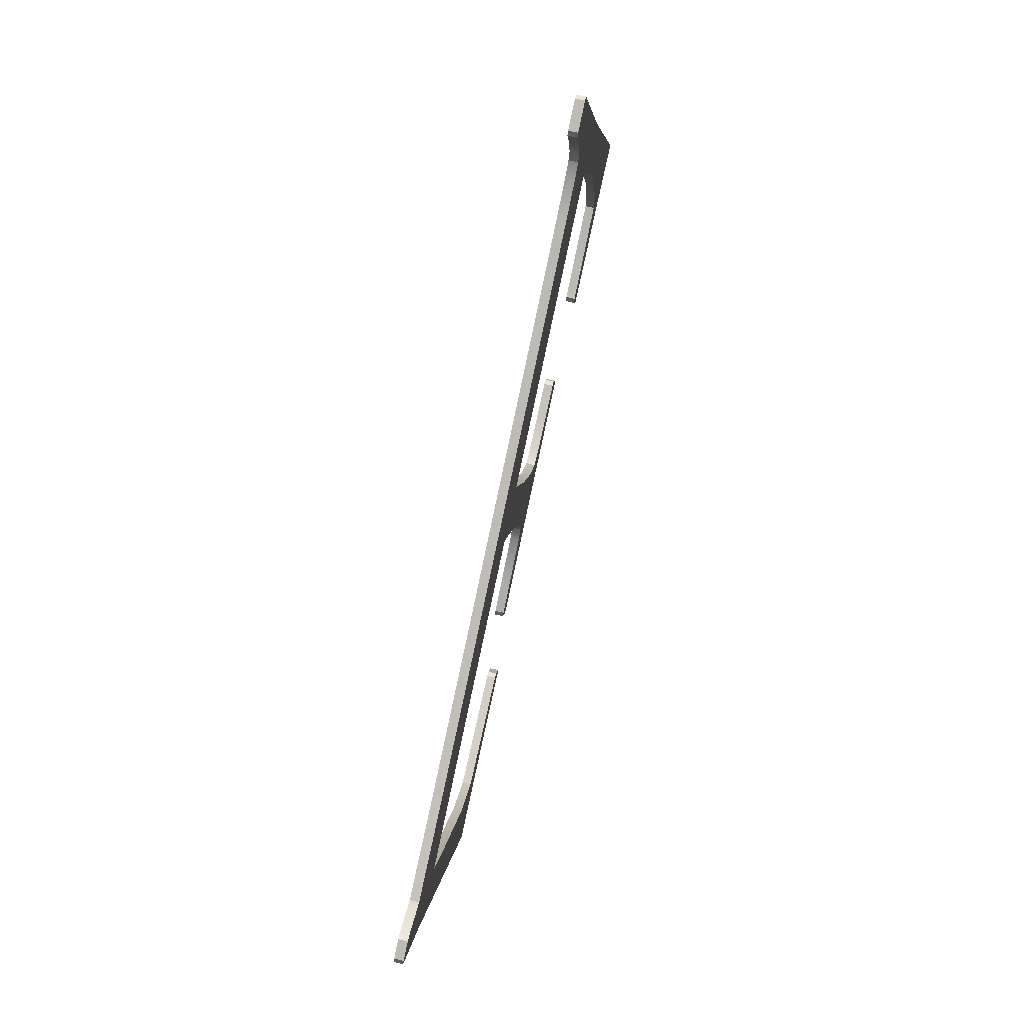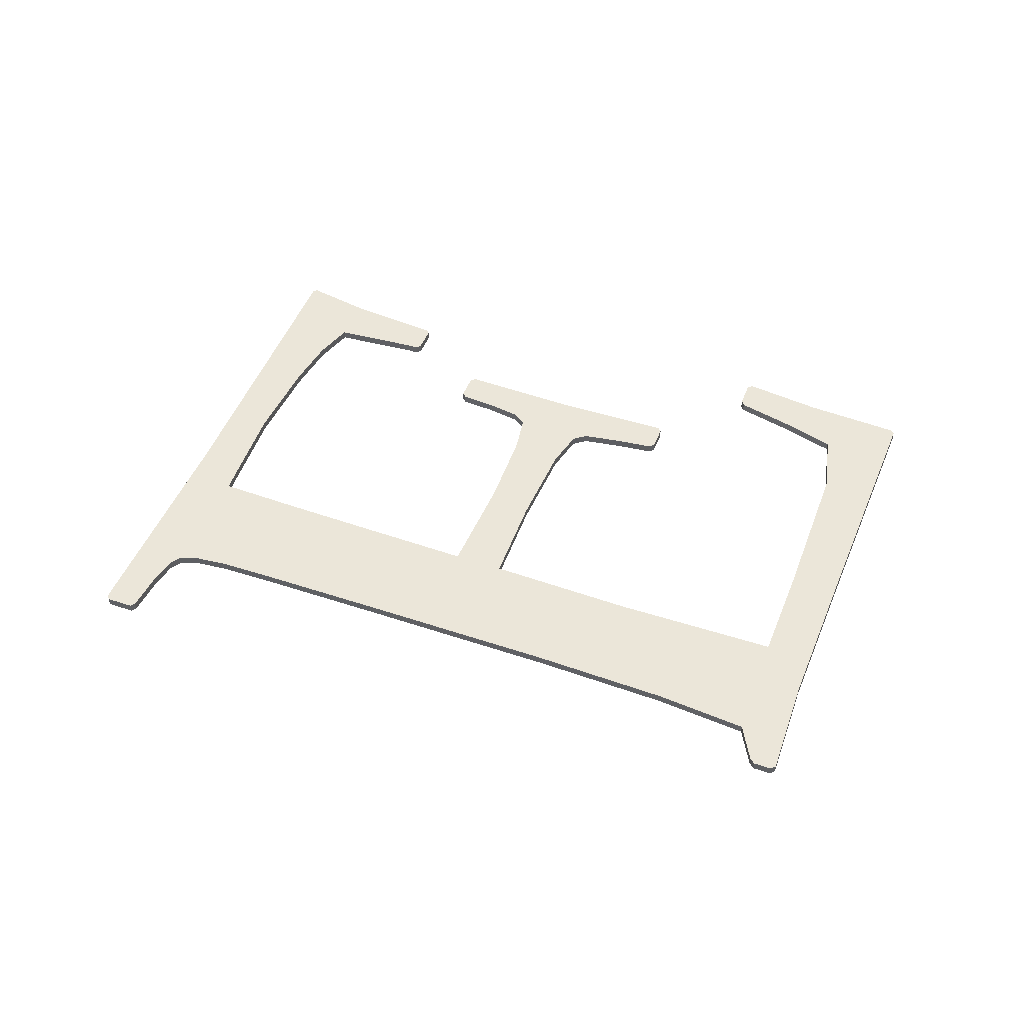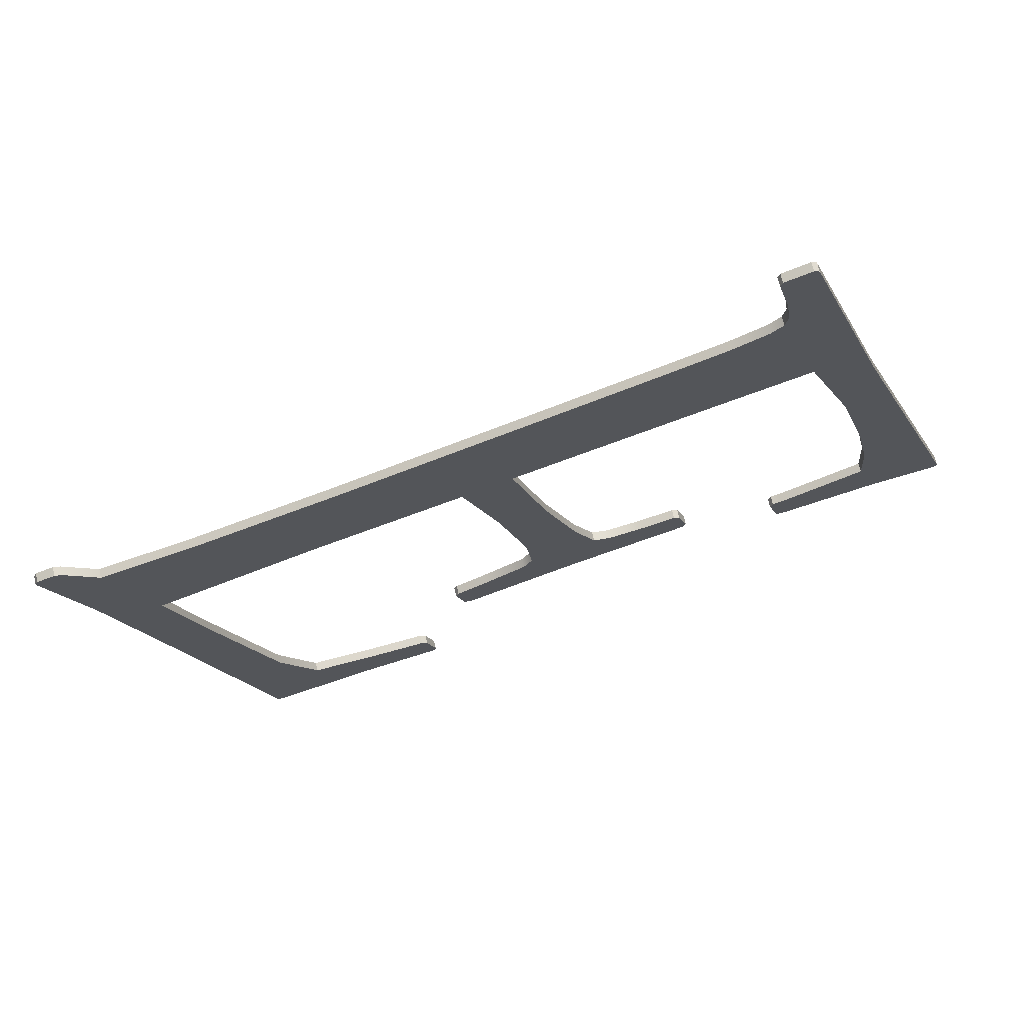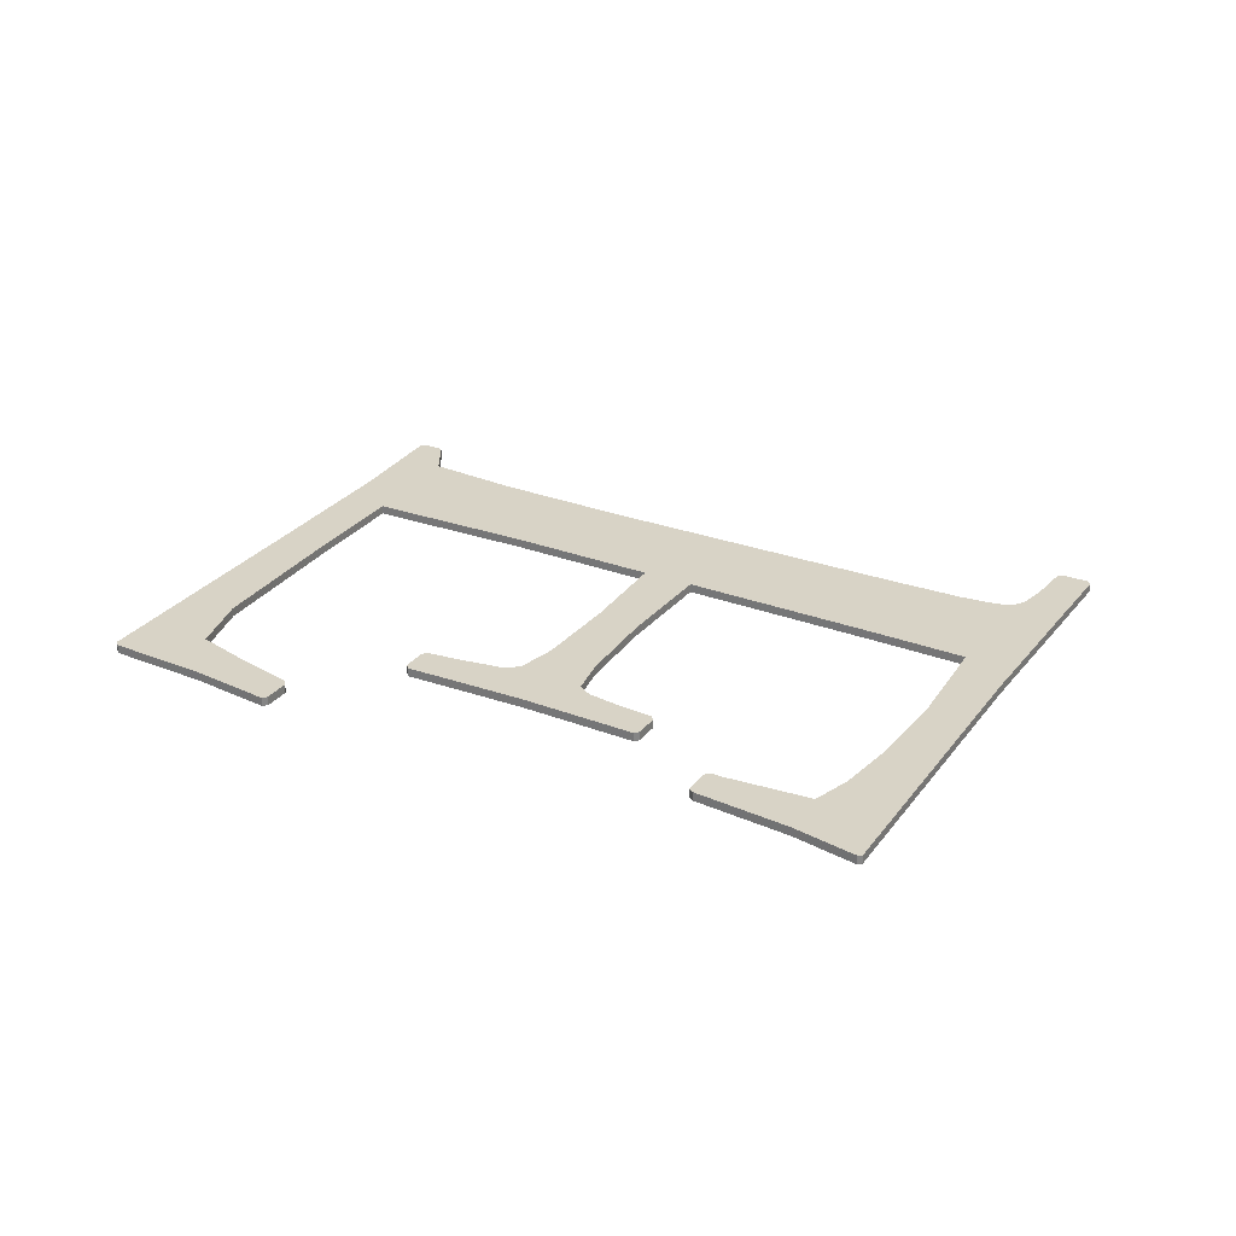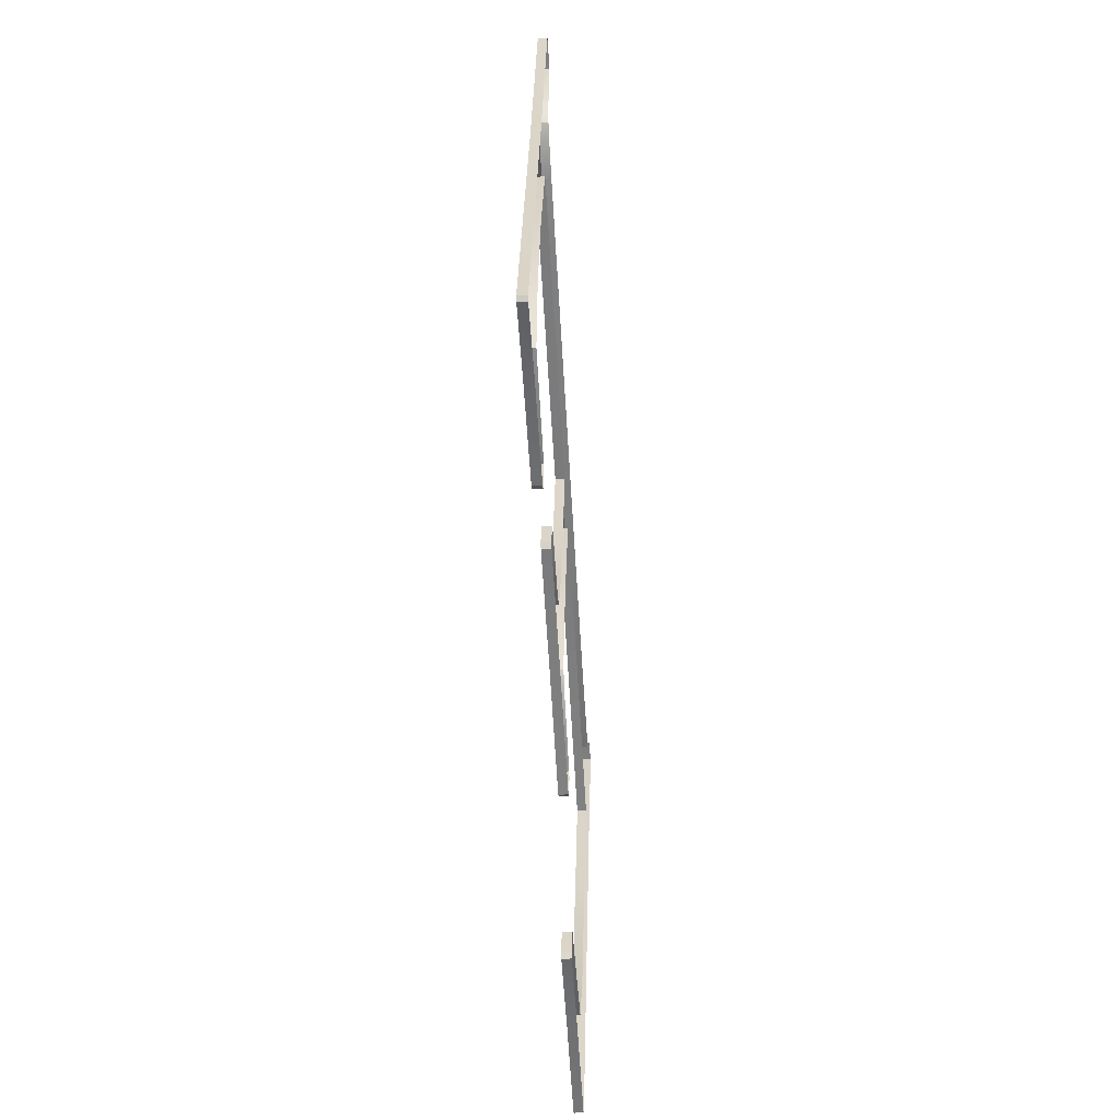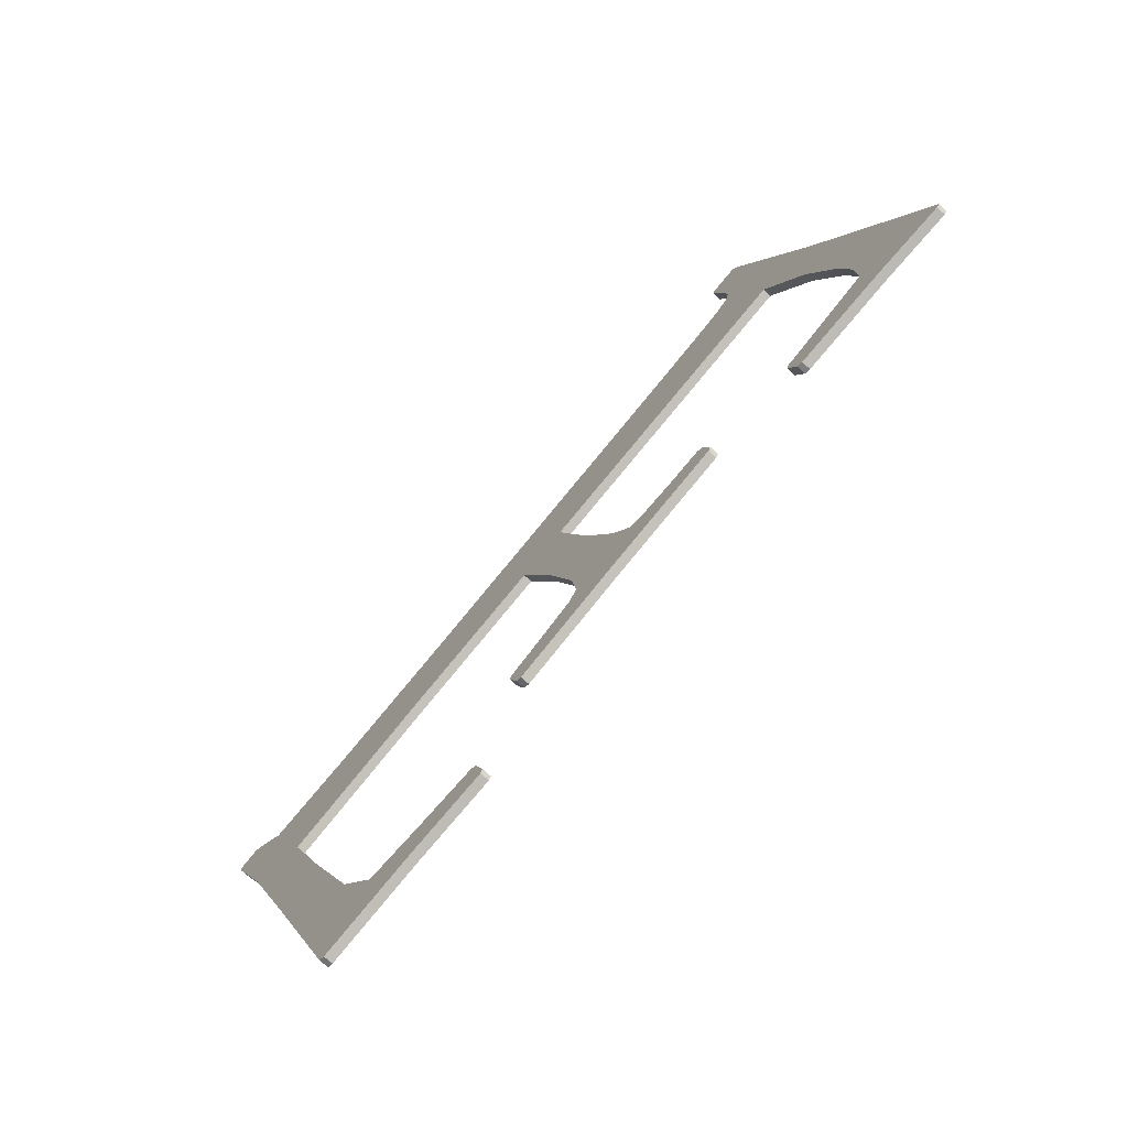
<metadata>
{"format":"obj","ext":"obj","renderer":"f3d","projection":"perspective","resolution":1024,"background":"white","views":[{"elev":74.9,"azim":102.9,"up":"+Z"},{"elev":47.8,"azim":41.0,"up":"+Y"},{"elev":68.6,"azim":166.6,"up":"+Z"},{"elev":28.2,"azim":-130.7,"up":"+Y"},{"elev":-39.5,"azim":-86.5,"up":"+Z"},{"elev":-73.9,"azim":-132.4,"up":"+Z"}]}
</metadata>
<code>
o #ID219
v -0.1891 0.01286 -0.02601
v -0.1897 0.01274 -0.0257
v -0.1891 0.01274 -0.02601
v -0.1897 0.01286 -0.0257
v -0.1887 0.01286 -0.02621
v -0.1887 0.01274 -0.02621
v -0.1858 0.01286 -0.02916
v -0.1847 0.01286 -0.02404
v -0.1845 0.01286 -0.02561
v -0.1851 0.01286 -0.02534
v -0.186 0.01286 -0.02747
v -0.1858 0.01286 -0.02919
v -0.1865 0.01286 -0.02822
v -0.1872 0.01286 -0.02878
v -0.1873 0.01286 -0.02815
v -0.1883 0.01286 -0.02851
v -0.1881 0.01286 -0.02805
v -0.1882 0.01286 -0.0281
v -0.1883 0.01286 -0.02844
v -0.1888 0.01286 -0.02661
v -0.1887 0.01286 -0.02621
v -0.1887 0.01286 -0.02629
v -0.1891 0.01286 -0.02601
v -0.1888 0.01286 -0.02665
v -0.1904 0.01286 -0.02603
v -0.1897 0.01286 -0.0257
v -0.1898 0.01286 -0.02551
v -0.19 0.01286 -0.0237
v -0.1904 0.01286 -0.02477
v -0.1907 0.01286 -0.02525
v -0.1909 0.01286 -0.0253
v -0.192 0.01286 -0.0255
v -0.1914 0.01286 -0.0252
v -0.1918 0.01286 -0.02507
v -0.1919 0.01286 -0.0251
v -0.192 0.01286 -0.02542
v -0.1897 0.01286 -0.02494
v -0.1895 0.01286 -0.02228
v -0.1893 0.01286 -0.02376
v -0.1934 0.01286 -0.02584
v -0.1933 0.01286 -0.02541
v -0.1933 0.01286 -0.0255
v -0.1934 0.01286 -0.02538
v -0.1935 0.01286 -0.02586
v -0.1945 0.01286 -0.02487
v -0.1948 0.01286 -0.02551
v -0.1945 0.01286 -0.02428
v -0.1838 0.01286 -0.02369
v -0.1833 0.01286 -0.02223
v -0.1833 0.01286 -0.02231
v -0.1835 0.01286 -0.02215
v -0.1836 0.01286 -0.02218
v -0.1841 0.01286 -0.02256
v -0.1853 0.01286 -0.0222
v -0.1868 0.01286 -0.02321
v -0.1872 0.01286 -0.02159
v -0.1888 0.01286 -0.02252
v -0.1897 0.01286 -0.02064
v -0.1909 0.01286 -0.02177
v -0.1913 0.01286 -0.02005
v -0.1922 0.01286 -0.02132
v -0.1922 0.01286 -0.01972
v -0.1934 0.01286 -0.02094
v -0.1926 0.01286 -0.0195
v -0.1928 0.01286 -0.01935
v -0.1928 0.01286 -0.01916
v -0.193 0.01286 -0.01803
v -0.1931 0.01286 -0.01807
v -0.1942 0.01286 -0.02119
v -0.194 0.01286 -0.02234
v -0.1943 0.01286 -0.02354
v -0.1957 0.01286 -0.0253
v -0.1957 0.01286 -0.02535
v -0.1928 0.01286 -0.01879
v -0.1927 0.01286 -0.01816
v -0.1926 0.01286 -0.01824
v -0.1898 0.01286 -0.02551
v -0.1898 0.01274 -0.02551
v -0.1887 0.01286 -0.02621
v -0.1887 0.01274 -0.02629
v -0.1887 0.01286 -0.02629
v -0.1887 0.01274 -0.02621
v -0.193 0.01286 -0.01803
v -0.1931 0.01274 -0.01807
v -0.193 0.01274 -0.01803
v -0.1931 0.01286 -0.01807
v -0.1927 0.01286 -0.01816
v -0.193 0.01274 -0.01803
v -0.1927 0.01274 -0.01816
v -0.193 0.01286 -0.01803
v -0.1927 0.01286 -0.01816
v -0.1926 0.01274 -0.01824
v -0.1926 0.01286 -0.01824
v -0.1927 0.01274 -0.01816
v -0.1926 0.01286 -0.01824
v -0.1928 0.01274 -0.01879
v -0.1928 0.01286 -0.01879
v -0.1926 0.01274 -0.01824
v -0.1928 0.01274 -0.01916
v -0.1928 0.01286 -0.01916
v -0.1928 0.01274 -0.01935
v -0.1928 0.01286 -0.01935
v -0.1926 0.01286 -0.0195
v -0.1928 0.01274 -0.01935
v -0.1926 0.01274 -0.0195
v -0.1928 0.01286 -0.01935
v -0.1922 0.01286 -0.01972
v -0.1922 0.01274 -0.01972
v -0.1913 0.01286 -0.02005
v -0.1913 0.01274 -0.02005
v -0.1897 0.01286 -0.02064
v -0.1897 0.01274 -0.02064
v -0.1872 0.01286 -0.02159
v -0.1872 0.01274 -0.02159
v -0.1853 0.01286 -0.0222
v -0.1853 0.01274 -0.0222
v -0.1841 0.01286 -0.02256
v -0.1841 0.01274 -0.02256
v -0.1836 0.01286 -0.02218
v -0.1841 0.01274 -0.02256
v -0.1836 0.01274 -0.02218
v -0.1841 0.01286 -0.02256
v -0.1835 0.01286 -0.02215
v -0.1835 0.01274 -0.02215
v -0.1833 0.01286 -0.02223
v -0.1835 0.01274 -0.02215
v -0.1833 0.01274 -0.02223
v -0.1835 0.01286 -0.02215
v -0.1833 0.01286 -0.02223
v -0.1833 0.01274 -0.02231
v -0.1833 0.01286 -0.02231
v -0.1833 0.01274 -0.02223
v -0.1833 0.01286 -0.02231
v -0.1838 0.01274 -0.02369
v -0.1838 0.01286 -0.02369
v -0.1833 0.01274 -0.02231
v -0.1845 0.01274 -0.02561
v -0.1845 0.01286 -0.02561
v -0.1858 0.01274 -0.02916
v -0.1858 0.01286 -0.02916
v -0.1858 0.01286 -0.02919
v -0.1858 0.01274 -0.02916
v -0.1858 0.01274 -0.02919
v -0.1858 0.01286 -0.02916
v -0.1872 0.01286 -0.02878
v -0.1858 0.01274 -0.02919
v -0.1872 0.01274 -0.02878
v -0.1858 0.01286 -0.02919
v -0.1883 0.01286 -0.02851
v -0.1883 0.01274 -0.02851
v -0.1883 0.01274 -0.02844
v -0.1883 0.01286 -0.02851
v -0.1883 0.01274 -0.02851
v -0.1883 0.01286 -0.02844
v -0.1882 0.01274 -0.0281
v -0.1883 0.01286 -0.02844
v -0.1883 0.01274 -0.02844
v -0.1882 0.01286 -0.0281
v -0.1881 0.01286 -0.02805
v -0.1882 0.01274 -0.0281
v -0.1881 0.01274 -0.02805
v -0.1882 0.01286 -0.0281
v -0.1873 0.01286 -0.02815
v -0.1881 0.01274 -0.02805
v -0.1873 0.01274 -0.02815
v -0.1881 0.01286 -0.02805
v -0.1865 0.01286 -0.02822
v -0.1865 0.01274 -0.02822
v -0.186 0.01274 -0.02747
v -0.1865 0.01286 -0.02822
v -0.1865 0.01274 -0.02822
v -0.186 0.01286 -0.02747
v -0.1851 0.01274 -0.02534
v -0.1851 0.01286 -0.02534
v -0.1847 0.01274 -0.02404
v -0.1847 0.01286 -0.02404
v -0.1868 0.01286 -0.02321
v -0.1847 0.01274 -0.02404
v -0.1868 0.01274 -0.02321
v -0.1847 0.01286 -0.02404
v -0.1888 0.01286 -0.02252
v -0.1888 0.01274 -0.02252
v -0.1888 0.01286 -0.02252
v -0.1893 0.01274 -0.02376
v -0.1893 0.01286 -0.02376
v -0.1888 0.01274 -0.02252
v -0.1897 0.01274 -0.02494
v -0.1897 0.01286 -0.02494
v -0.1898 0.01274 -0.02551
v -0.1898 0.01286 -0.02551
v -0.1887 0.01286 -0.02629
v -0.1888 0.01274 -0.02661
v -0.1888 0.01286 -0.02661
v -0.1887 0.01274 -0.02629
v -0.1888 0.01286 -0.02665
v -0.1888 0.01274 -0.02661
v -0.1888 0.01274 -0.02665
v -0.1888 0.01286 -0.02661
v -0.1904 0.01286 -0.02603
v -0.1888 0.01274 -0.02665
v -0.1904 0.01274 -0.02603
v -0.1888 0.01286 -0.02665
v -0.192 0.01286 -0.0255
v -0.192 0.01274 -0.0255
v -0.192 0.01274 -0.02542
v -0.192 0.01286 -0.0255
v -0.192 0.01274 -0.0255
v -0.192 0.01286 -0.02542
v -0.1919 0.01274 -0.0251
v -0.192 0.01286 -0.02542
v -0.192 0.01274 -0.02542
v -0.1919 0.01286 -0.0251
v -0.1918 0.01286 -0.02507
v -0.1919 0.01274 -0.0251
v -0.1918 0.01274 -0.02507
v -0.1919 0.01286 -0.0251
v -0.1914 0.01286 -0.0252
v -0.1918 0.01274 -0.02507
v -0.1914 0.01274 -0.0252
v -0.1918 0.01286 -0.02507
v -0.1909 0.01286 -0.0253
v -0.1909 0.01274 -0.0253
v -0.1907 0.01286 -0.02525
v -0.1907 0.01274 -0.02525
v -0.1904 0.01274 -0.02477
v -0.1907 0.01286 -0.02525
v -0.1907 0.01274 -0.02525
v -0.1904 0.01286 -0.02477
v -0.19 0.01274 -0.0237
v -0.19 0.01286 -0.0237
v -0.1895 0.01274 -0.02228
v -0.1895 0.01286 -0.02228
v -0.1909 0.01286 -0.02177
v -0.1895 0.01274 -0.02228
v -0.1909 0.01274 -0.02177
v -0.1895 0.01286 -0.02228
v -0.1922 0.01286 -0.02132
v -0.1922 0.01274 -0.02132
v -0.1934 0.01286 -0.02094
v -0.1934 0.01274 -0.02094
v -0.1934 0.01286 -0.02094
v -0.194 0.01274 -0.02234
v -0.194 0.01286 -0.02234
v -0.1934 0.01274 -0.02094
v -0.1943 0.01274 -0.02354
v -0.1943 0.01286 -0.02354
v -0.1945 0.01274 -0.02428
v -0.1945 0.01286 -0.02428
v -0.1945 0.01274 -0.02487
v -0.1945 0.01286 -0.02487
v -0.1934 0.01286 -0.02538
v -0.1945 0.01274 -0.02487
v -0.1934 0.01274 -0.02538
v -0.1945 0.01286 -0.02487
v -0.1933 0.01286 -0.02541
v -0.1933 0.01274 -0.02541
v -0.1933 0.01286 -0.02541
v -0.1933 0.01274 -0.0255
v -0.1933 0.01286 -0.0255
v -0.1933 0.01274 -0.02541
v -0.1933 0.01286 -0.0255
v -0.1934 0.01274 -0.02584
v -0.1934 0.01286 -0.02584
v -0.1933 0.01274 -0.0255
v -0.1935 0.01286 -0.02586
v -0.1934 0.01274 -0.02584
v -0.1935 0.01274 -0.02586
v -0.1934 0.01286 -0.02584
v -0.1948 0.01286 -0.02551
v -0.1935 0.01274 -0.02586
v -0.1948 0.01274 -0.02551
v -0.1935 0.01286 -0.02586
v -0.1957 0.01286 -0.02535
v -0.1957 0.01274 -0.02535
v -0.1957 0.01274 -0.0253
v -0.1957 0.01286 -0.02535
v -0.1957 0.01274 -0.02535
v -0.1957 0.01286 -0.0253
v -0.1942 0.01274 -0.02119
v -0.1957 0.01286 -0.0253
v -0.1957 0.01274 -0.0253
v -0.1942 0.01286 -0.02119
v -0.1931 0.01274 -0.01807
v -0.1931 0.01286 -0.01807
f 1 2 3
f 2 1 4
f 5 3 6
f 3 5 1
f 7 8 9
f 8 7 10
f 10 7 11
f 11 7 12
f 11 12 13
f 13 12 14
f 13 14 15
f 15 14 16
f 15 16 17
f 17 16 18
f 18 16 19
f 20 21 22
f 21 20 23
f 23 20 24
f 23 24 25
f 23 25 26
f 26 25 27
f 27 25 28
f 28 25 29
f 29 25 30
f 30 25 31
f 31 25 32
f 31 32 33
f 33 32 34
f 34 32 35
f 35 32 36
f 37 38 39
f 38 37 28
f 28 37 27
f 40 41 42
f 41 40 43
f 43 40 44
f 43 44 45
f 45 44 46
f 45 46 47
f 48 49 50
f 49 48 51
f 51 48 52
f 52 48 53
f 53 48 9
f 53 9 8
f 53 8 54
f 54 8 55
f 54 55 56
f 56 55 57
f 56 57 58
f 58 57 38
f 38 57 39
f 58 38 59
f 58 59 60
f 60 59 61
f 60 61 62
f 62 61 63
f 62 63 64
f 64 63 65
f 65 63 66
f 66 63 67
f 67 63 68
f 68 63 69
f 69 63 70
f 69 70 71
f 69 71 47
f 69 47 72
f 72 47 46
f 72 46 73
f 74 75 76
f 75 74 67
f 67 74 66
f 77 2 4
f 2 77 78
f 79 80 81
f 80 79 82
f 83 84 85
f 84 83 86
f 87 88 89
f 88 87 90
f 91 92 93
f 92 91 94
f 95 96 97
f 96 95 98
f 97 99 100
f 99 97 96
f 100 101 102
f 101 100 99
f 103 104 105
f 104 103 106
f 107 105 108
f 105 107 103
f 109 108 110
f 108 109 107
f 111 110 112
f 110 111 109
f 113 112 114
f 112 113 111
f 115 114 116
f 114 115 113
f 117 116 118
f 116 117 115
f 119 120 121
f 120 119 122
f 123 121 124
f 121 123 119
f 125 126 127
f 126 125 128
f 129 130 131
f 130 129 132
f 133 134 135
f 134 133 136
f 135 137 138
f 137 135 134
f 138 139 140
f 139 138 137
f 141 142 143
f 142 141 144
f 145 146 147
f 146 145 148
f 149 147 150
f 147 149 145
f 151 152 153
f 152 151 154
f 155 156 157
f 156 155 158
f 159 160 161
f 160 159 162
f 163 164 165
f 164 163 166
f 167 165 168
f 165 167 163
f 169 170 171
f 170 169 172
f 173 172 169
f 172 173 174
f 175 174 173
f 174 175 176
f 177 178 179
f 178 177 180
f 181 179 182
f 179 181 177
f 183 184 185
f 184 183 186
f 185 187 188
f 187 185 184
f 188 189 190
f 189 188 187
f 191 192 193
f 192 191 194
f 195 196 197
f 196 195 198
f 199 200 201
f 200 199 202
f 203 201 204
f 201 203 199
f 205 206 207
f 206 205 208
f 209 210 211
f 210 209 212
f 213 214 215
f 214 213 216
f 217 218 219
f 218 217 220
f 221 219 222
f 219 221 217
f 223 222 224
f 222 223 221
f 225 226 227
f 226 225 228
f 229 228 225
f 228 229 230
f 231 230 229
f 230 231 232
f 233 234 235
f 234 233 236
f 237 235 238
f 235 237 233
f 239 238 240
f 238 239 237
f 241 242 243
f 242 241 244
f 243 245 246
f 245 243 242
f 246 247 248
f 247 246 245
f 248 249 250
f 249 248 247
f 251 252 253
f 252 251 254
f 255 253 256
f 253 255 251
f 257 258 259
f 258 257 260
f 261 262 263
f 262 261 264
f 265 266 267
f 266 265 268
f 269 270 271
f 270 269 272
f 273 271 274
f 271 273 269
f 275 276 277
f 276 275 278
f 279 280 281
f 280 279 282
f 283 282 279
f 282 283 284

</code>
